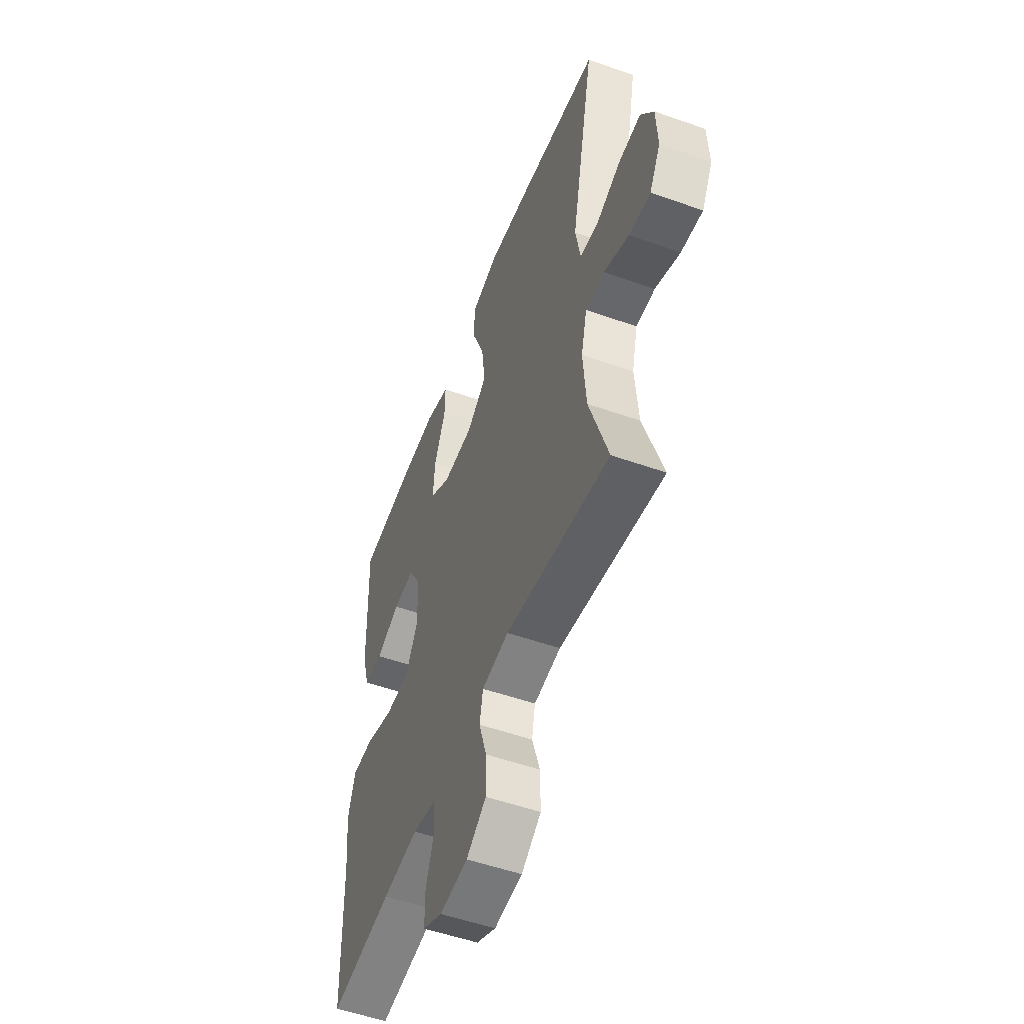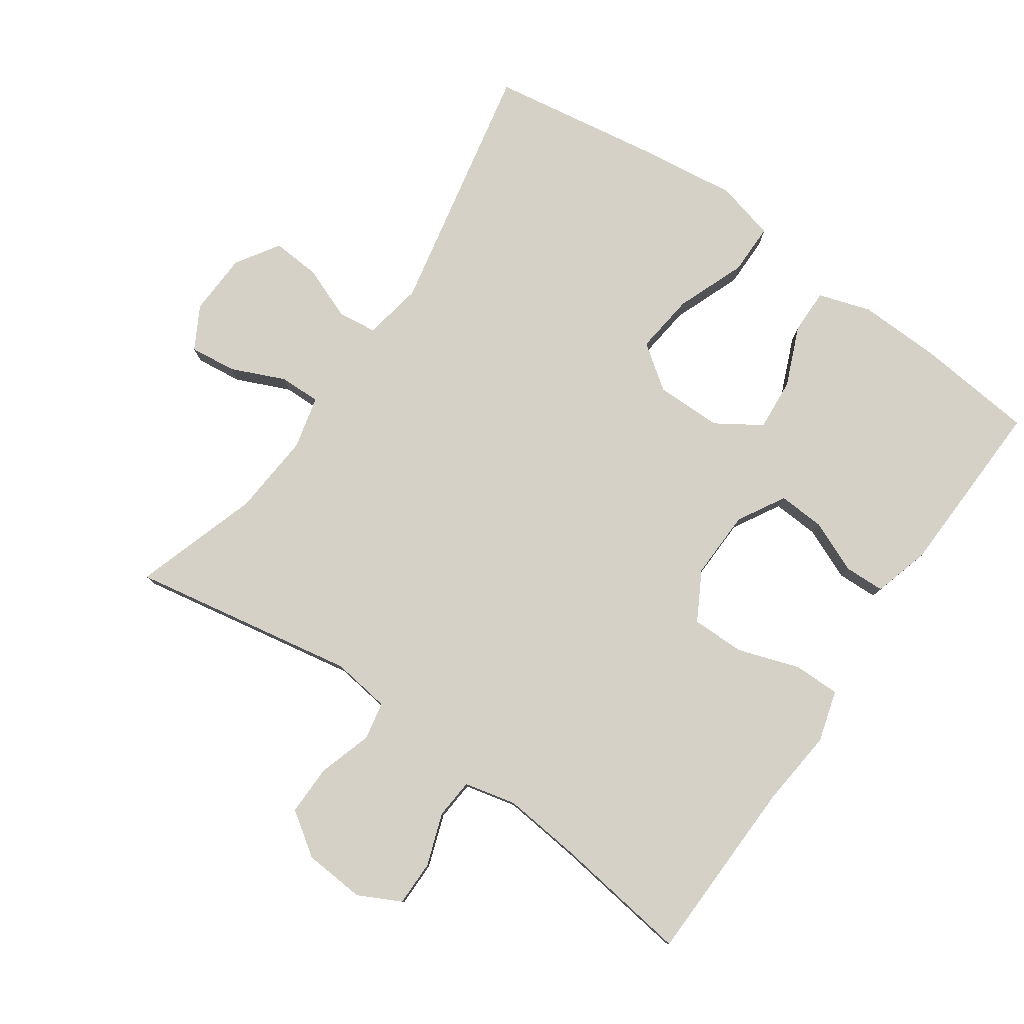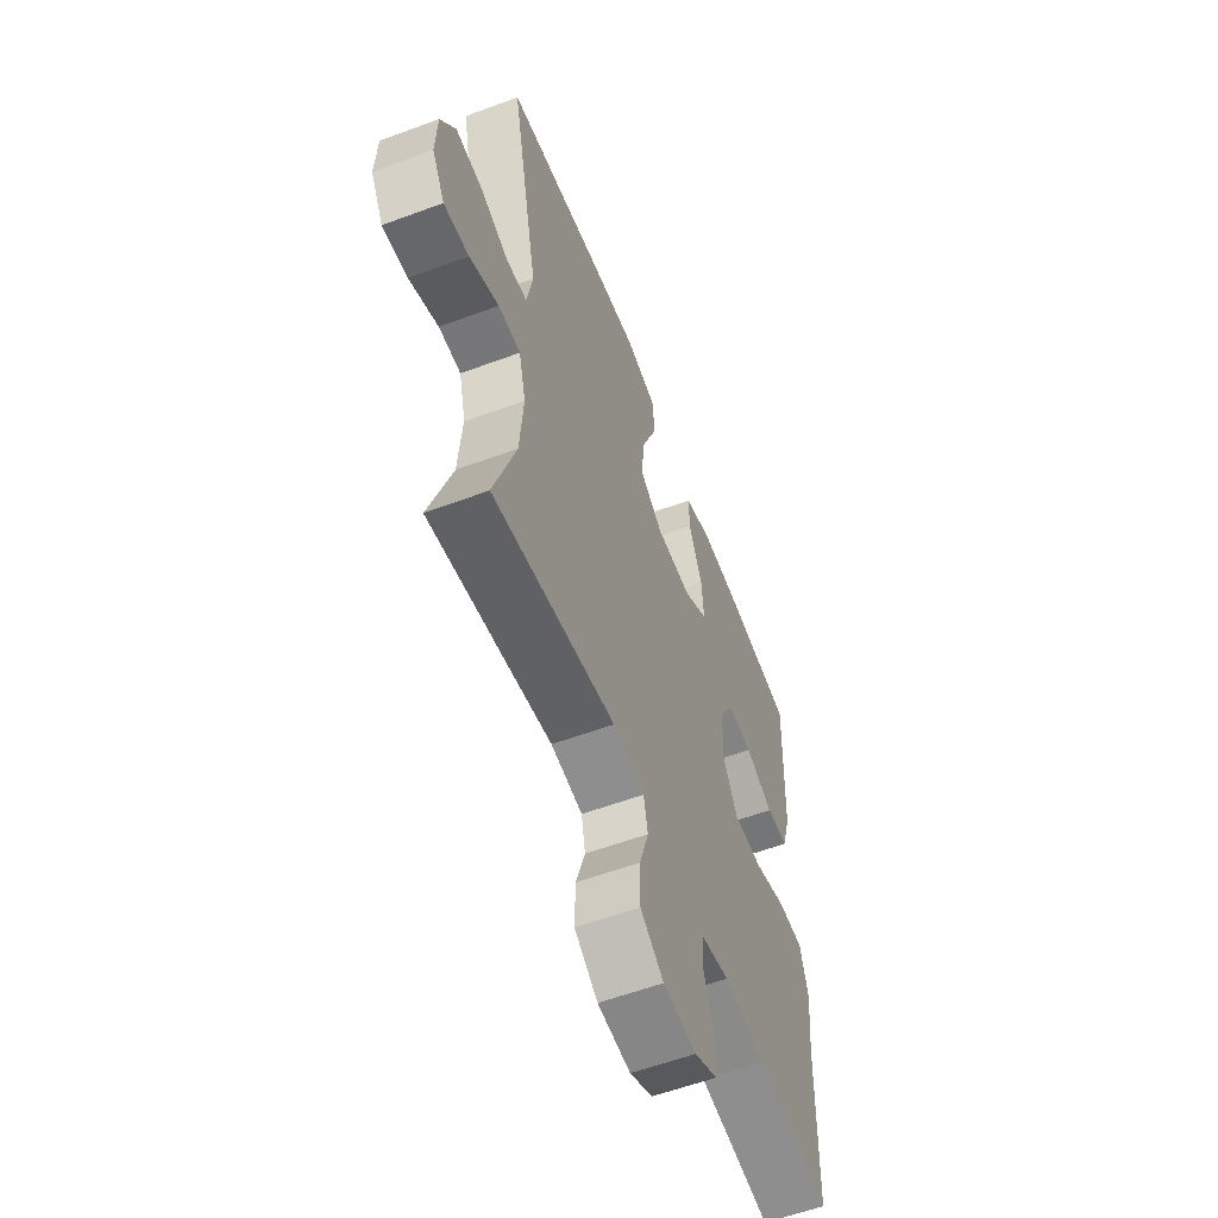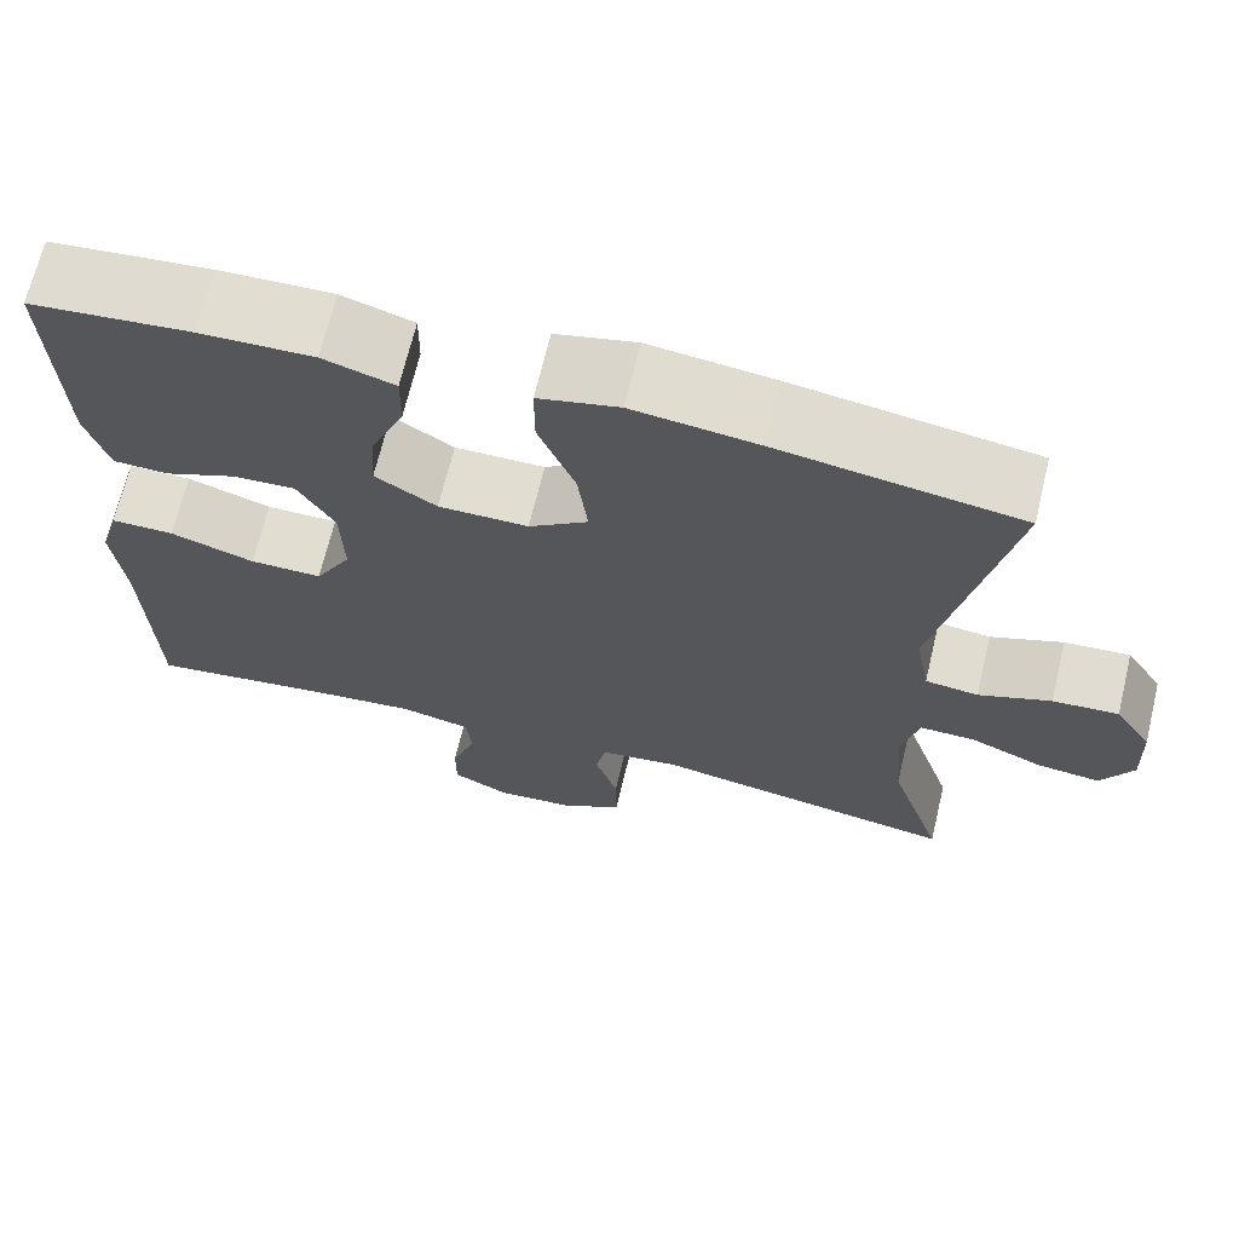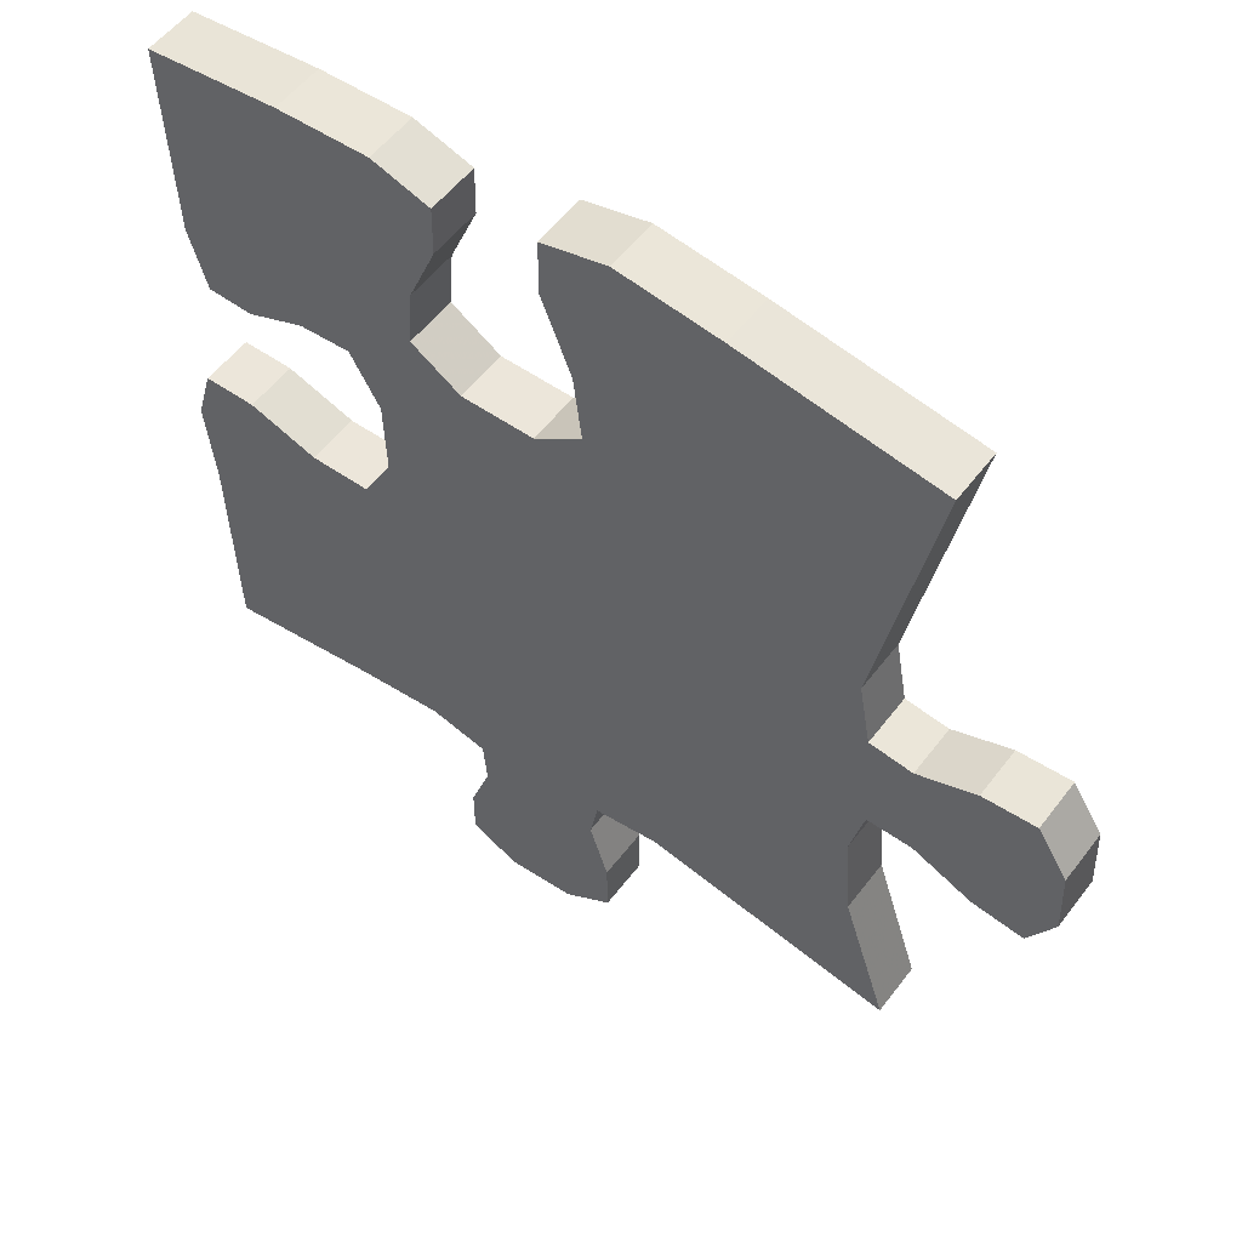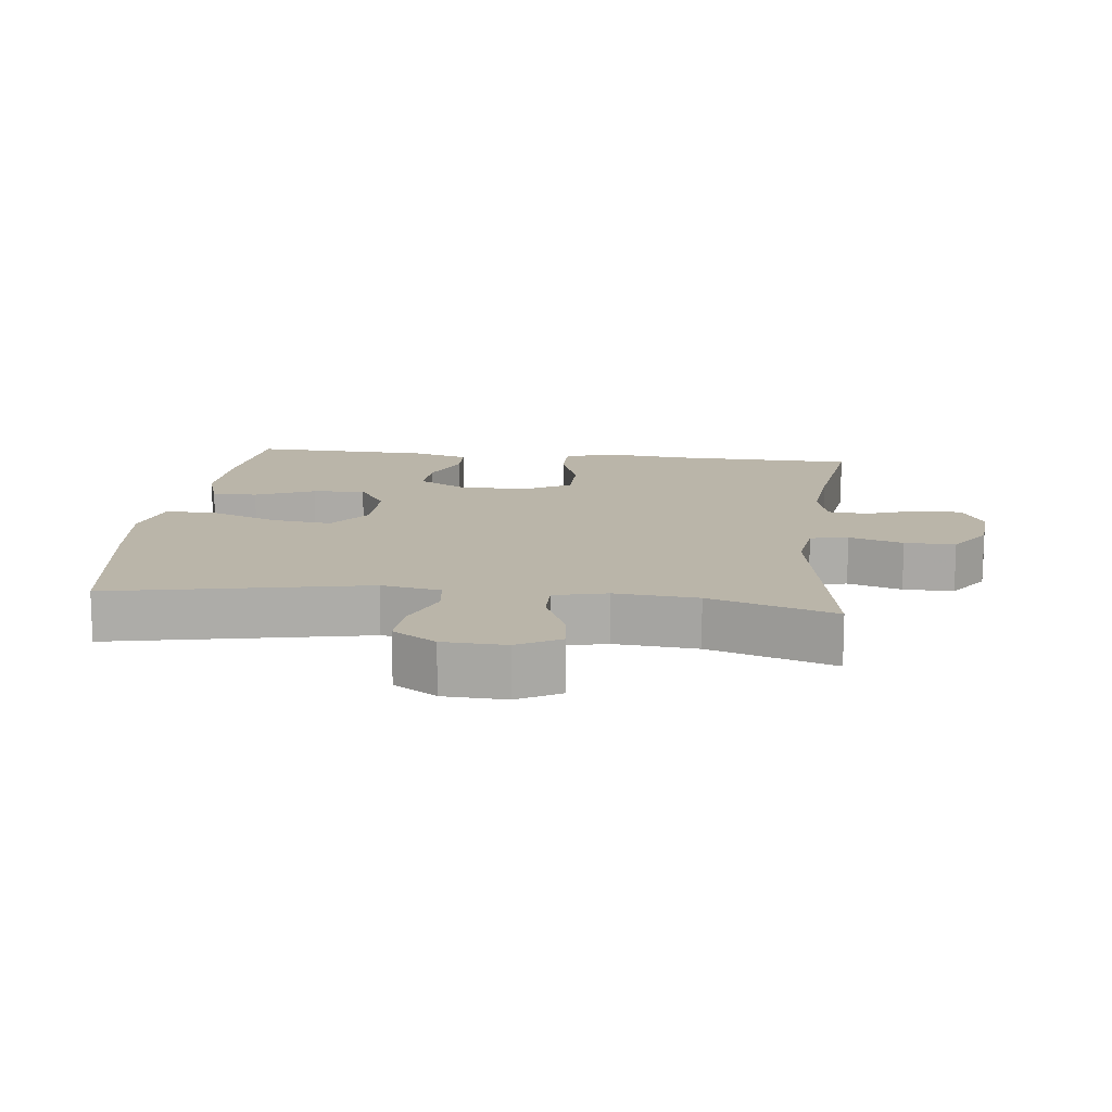
<metadata>
{"format":"obj","ext":"obj","renderer":"f3d","projection":"perspective","resolution":1024,"background":"white","views":[{"elev":-53.1,"azim":69.3,"up":"+Z"},{"elev":79.5,"azim":-145.2,"up":"+Y"},{"elev":-58.1,"azim":111.0,"up":"+Z"},{"elev":68.5,"azim":13.5,"up":"+Z"},{"elev":54.6,"azim":36.5,"up":"+Z"},{"elev":13.7,"azim":96.7,"up":"+Y"}]}
</metadata>
<code>
v 0.5 0.07 0.5
v 0.424 0.07 0.122
v 0.44 0.07 0.034
v 0.498 0.07 0.027
v 0.577 0.07 0.058
v 0.649 0.07 0.063
v 0.69 0.07 -0.001
v 0.694 0.07 -0.094
v 0.659 0.07 -0.157
v 0.59 0.07 -0.149
v 0.51 0.07 -0.114
v 0.449 0.07 -0.113
v 0.43 0.07 -0.191
v 0.44 0.07 -0.314
v 0.5 0.07 -0.5
v 0.164 0.07 -0.44
v 0.077 0.07 -0.452
v 0.066 0.07 -0.508
v 0.091 0.07 -0.588
v 0.092 0.07 -0.663
v 0.028 0.07 -0.707
v -0.063 0.07 -0.714
v -0.126 0.07 -0.682
v -0.126 0.07 -0.615
v -0.099 0.07 -0.537
v -0.104 0.07 -0.478
v -0.181 0.07 -0.46
v -0.297 0.07 -0.472
v -0.5 0.07 -0.5
v -0.507 0.07 -0.224
v -0.519 0.07 -0.106
v -0.497 0.07 -0.03
v -0.428 0.07 -0.03
v -0.336 0.07 -0.061
v -0.257 0.07 -0.061
v -0.217 0.07 0.011
v -0.22 0.07 0.113
v -0.26 0.07 0.183
v -0.329 0.07 0.179
v -0.407 0.07 0.146
v -0.467 0.07 0.148
v -0.491 0.07 0.231
v -0.5 0.07 0.5
v -0.325 0.07 0.518
v -0.201 0.07 0.522
v -0.123 0.07 0.497
v -0.124 0.07 0.43
v -0.161 0.07 0.342
v -0.167 0.07 0.264
v -0.1 0.07 0.221
v -0.002 0.07 0.221
v 0.063 0.07 0.268
v 0.052 0.07 0.358
v 0.012 0.07 0.46
v 0.012 0.07 0.536
v 0.1 0.07 0.558
v 0.237 0.07 0.541
v 0.5 0 0.5
v 0.424 0 0.122
v 0.44 0 0.034
v 0.498 0 0.027
v 0.577 0 0.058
v 0.649 0 0.063
v 0.69 0 -0.001
v 0.694 0 -0.094
v 0.659 0 -0.157
v 0.59 0 -0.149
v 0.51 0 -0.114
v 0.449 0 -0.113
v 0.43 0 -0.191
v 0.44 0 -0.314
v 0.5 0 -0.5
v 0.164 0 -0.44
v 0.077 0 -0.452
v 0.066 0 -0.508
v 0.091 0 -0.588
v 0.092 0 -0.663
v 0.028 0 -0.707
v -0.063 0 -0.714
v -0.126 0 -0.682
v -0.126 0 -0.615
v -0.099 0 -0.537
v -0.104 0 -0.478
v -0.181 0 -0.46
v -0.297 0 -0.472
v -0.5 0 -0.5
v -0.507 0 -0.224
v -0.519 0 -0.106
v -0.497 0 -0.03
v -0.428 0 -0.03
v -0.336 0 -0.061
v -0.257 0 -0.061
v -0.217 0 0.011
v -0.22 0 0.113
v -0.26 0 0.183
v -0.329 0 0.179
v -0.407 0 0.146
v -0.467 0 0.148
v -0.491 0 0.231
v -0.5 0 0.5
v -0.325 0 0.518
v -0.201 0 0.522
v -0.123 0 0.497
v -0.124 0 0.43
v -0.161 0 0.342
v -0.167 0 0.264
v -0.1 0 0.221
v -0.002 0 0.221
v 0.063 0 0.268
v 0.052 0 0.358
v 0.012 0 0.46
v 0.012 0 0.536
v 0.1 0 0.558
v 0.237 0 0.541
f 56 57 1 2
f 53 54 55 56
f 52 53 56 2
f 51 52 2 3
f 50 51 3
f 45 46 47 48
f 45 48 49
f 44 45 49
f 43 44 49
f 42 43 49
f 39 40 41 42
f 38 39 42 49
f 37 38 49 50
f 31 32 33 34
f 30 31 34 35
f 28 29 30 35
f 27 28 35 36
f 22 23 24 25
f 22 25 26
f 21 22 26
f 18 19 20 21
f 18 21 26
f 17 18 26 27
f 14 15 16
f 13 14 16 17
f 12 13 17 27
f 8 9 10 11
f 8 11 12
f 7 8 12
f 4 5 6 7
f 3 4 7 12
f 27 36 37 50
f 3 12 27 50
f 59 58 114 113
f 113 112 111 110
f 59 113 110 109
f 60 59 109 108
f 60 108 107
f 105 104 103 102
f 106 105 102
f 106 102 101
f 106 101 100
f 106 100 99
f 99 98 97 96
f 106 99 96 95
f 107 106 95 94
f 91 90 89 88
f 92 91 88 87
f 92 87 86 85
f 93 92 85 84
f 82 81 80 79
f 83 82 79
f 83 79 78
f 78 77 76 75
f 83 78 75
f 84 83 75 74
f 73 72 71
f 74 73 71 70
f 84 74 70 69
f 68 67 66 65
f 69 68 65
f 69 65 64
f 64 63 62 61
f 69 64 61 60
f 107 94 93 84
f 107 84 69 60
f 1 58 59 2
f 2 59 60 3
f 3 60 61 4
f 4 61 62 5
f 5 62 63 6
f 6 63 64 7
f 7 64 65 8
f 8 65 66 9
f 9 66 67 10
f 10 67 68 11
f 11 68 69 12
f 12 69 70 13
f 13 70 71 14
f 14 71 72 15
f 15 72 73 16
f 16 73 74 17
f 17 74 75 18
f 18 75 76 19
f 19 76 77 20
f 20 77 78 21
f 21 78 79 22
f 22 79 80 23
f 23 80 81 24
f 24 81 82 25
f 25 82 83 26
f 26 83 84 27
f 27 84 85 28
f 28 85 86 29
f 29 86 87 30
f 30 87 88 31
f 31 88 89 32
f 32 89 90 33
f 33 90 91 34
f 34 91 92 35
f 35 92 93 36
f 36 93 94 37
f 37 94 95 38
f 38 95 96 39
f 39 96 97 40
f 40 97 98 41
f 41 98 99 42
f 42 99 100 43
f 43 100 101 44
f 44 101 102 45
f 45 102 103 46
f 46 103 104 47
f 47 104 105 48
f 48 105 106 49
f 49 106 107 50
f 50 107 108 51
f 51 108 109 52
f 52 109 110 53
f 53 110 111 54
f 54 111 112 55
f 55 112 113 56
f 56 113 114 57
f 57 114 58 1

</code>
